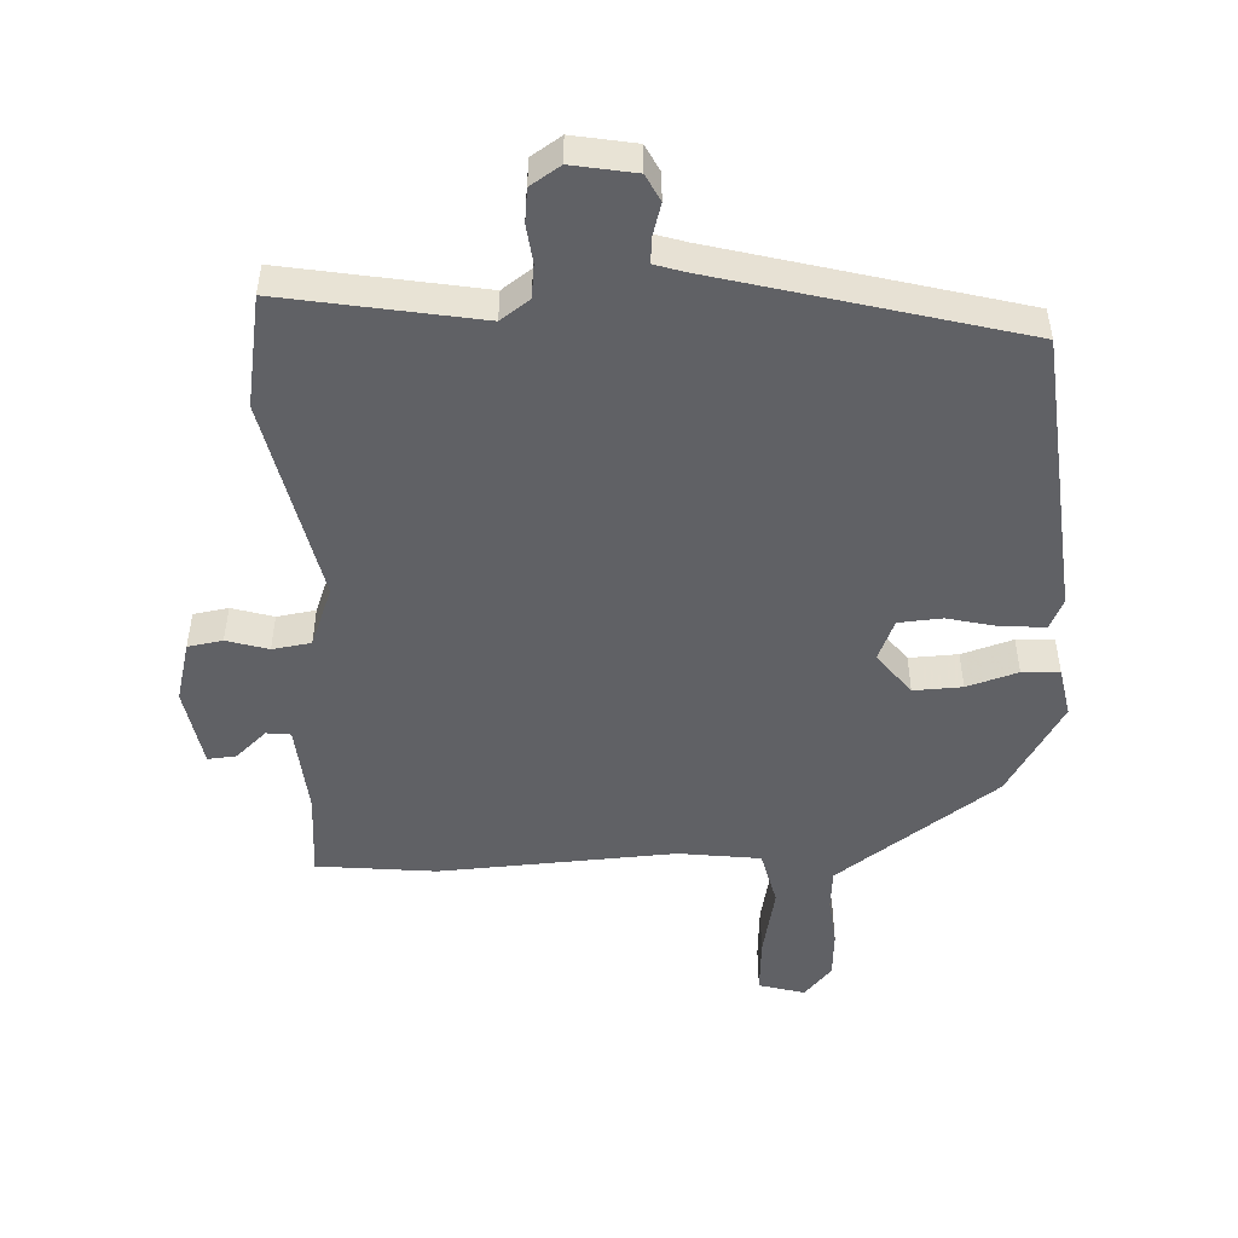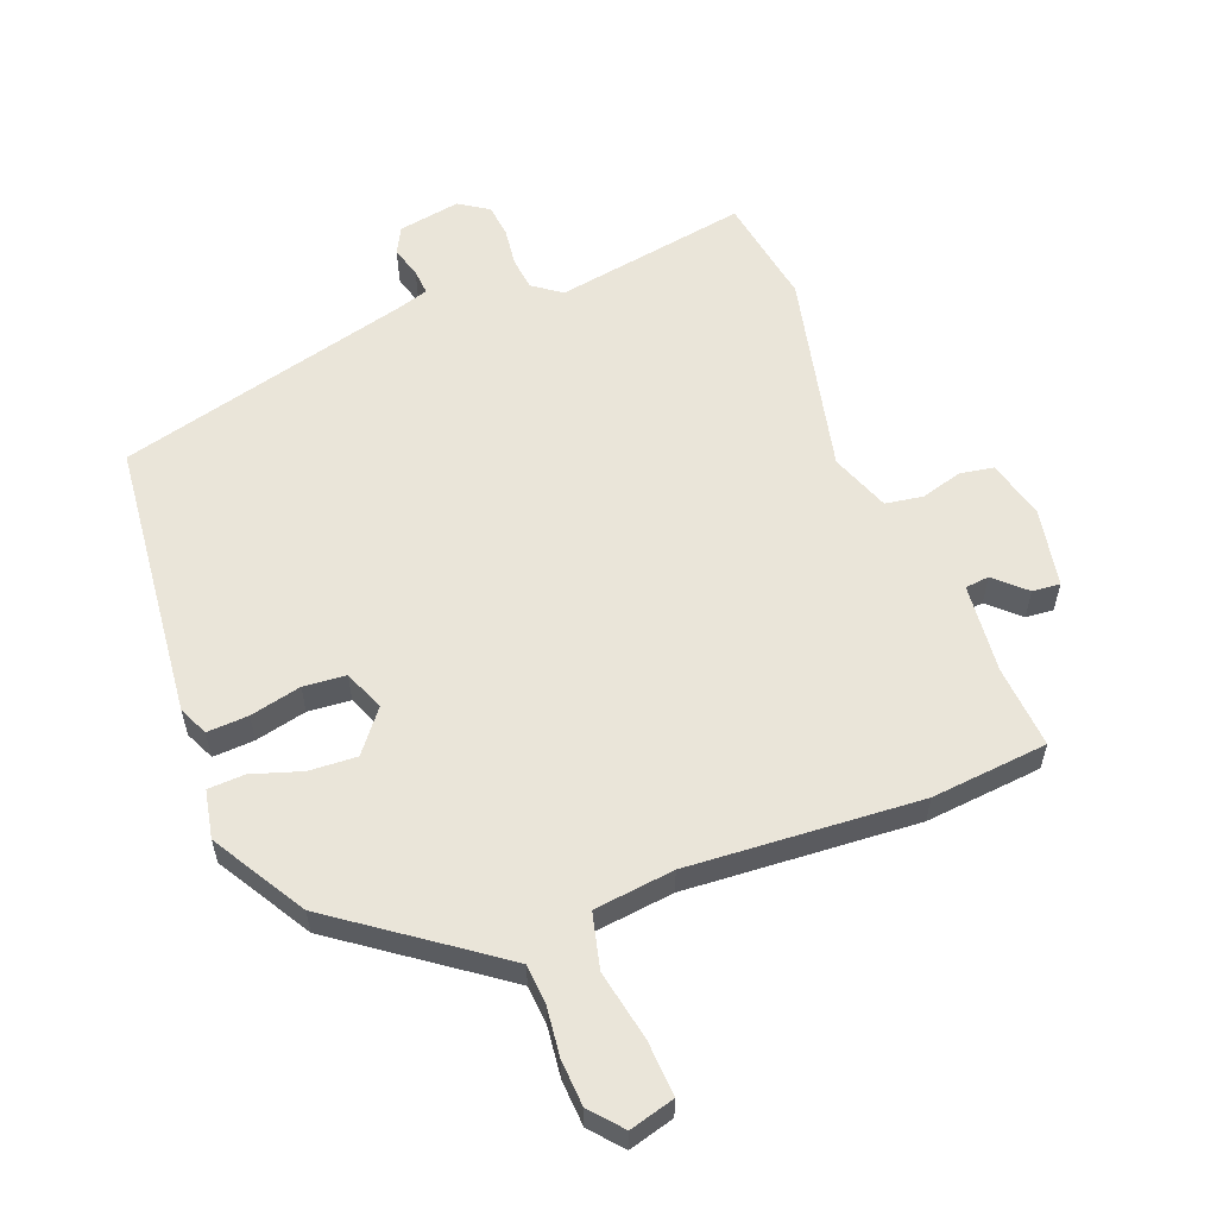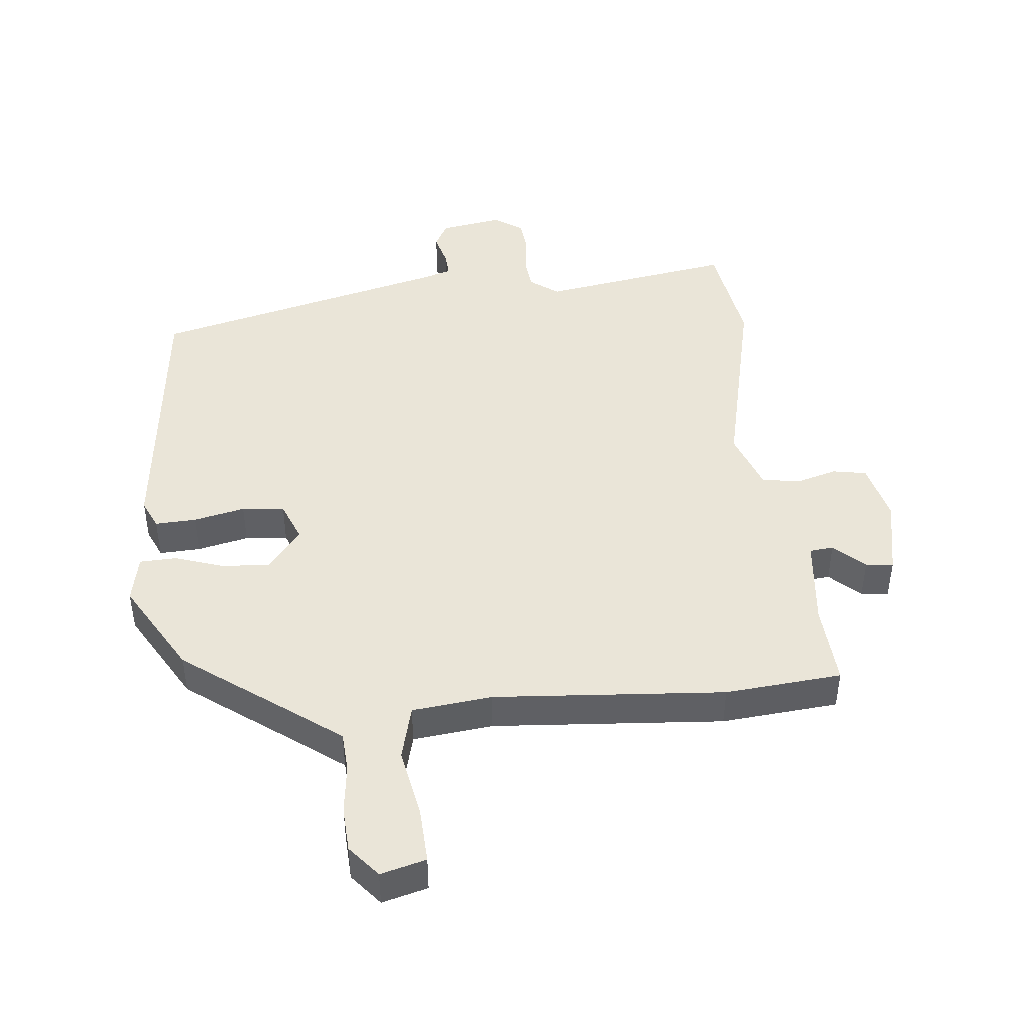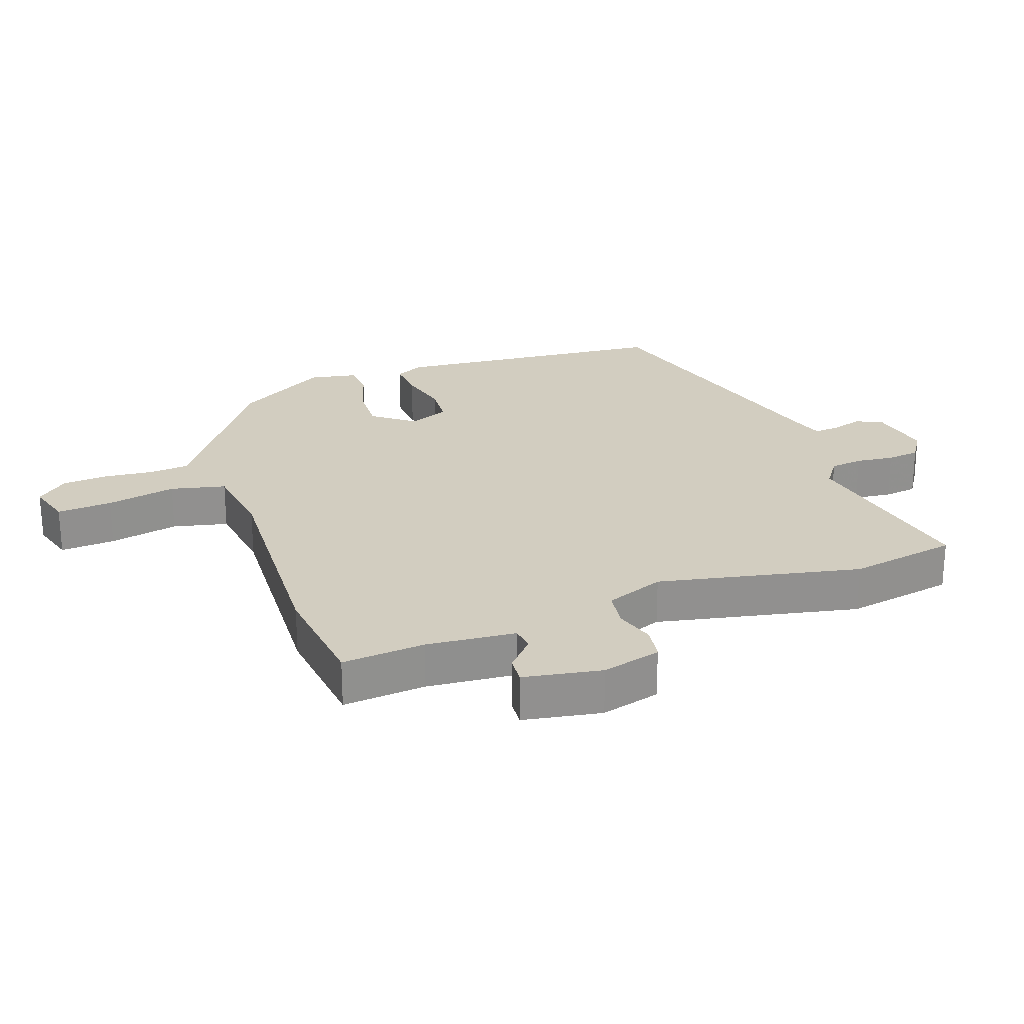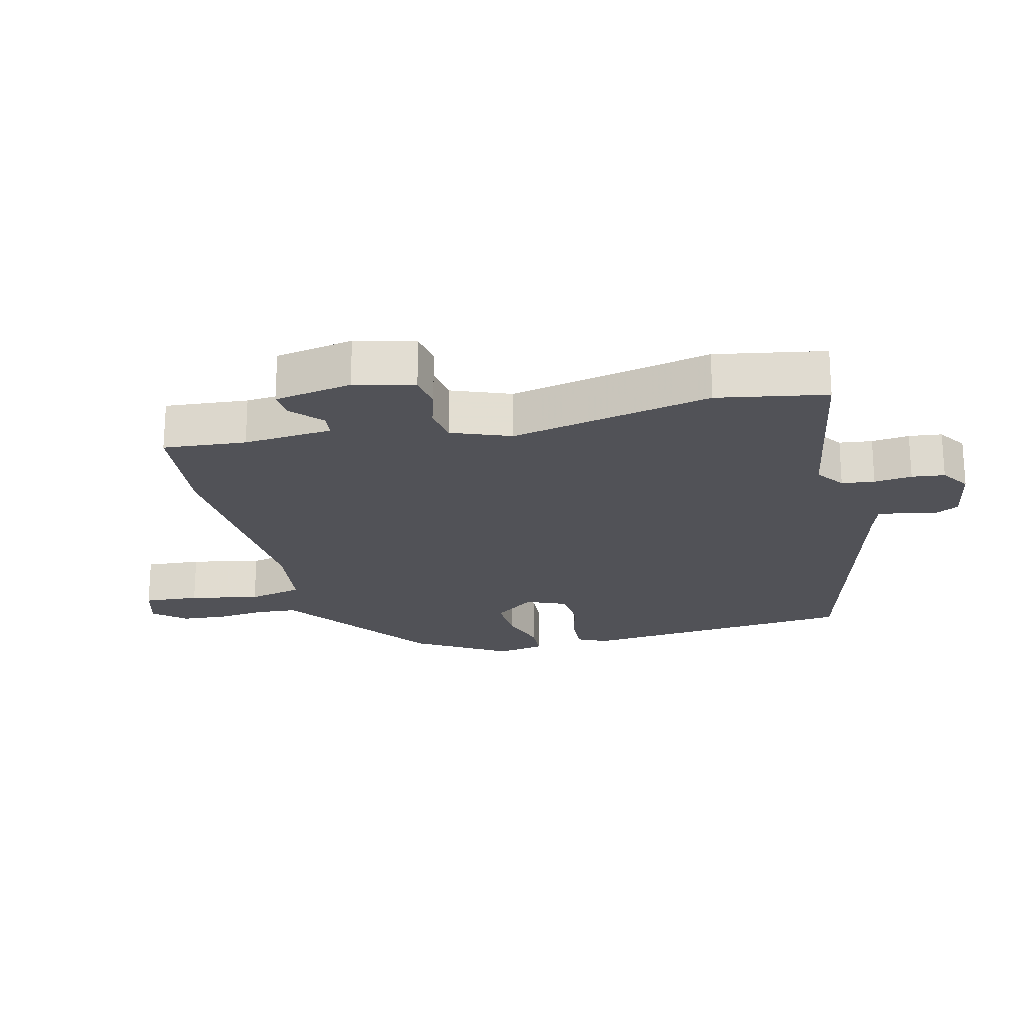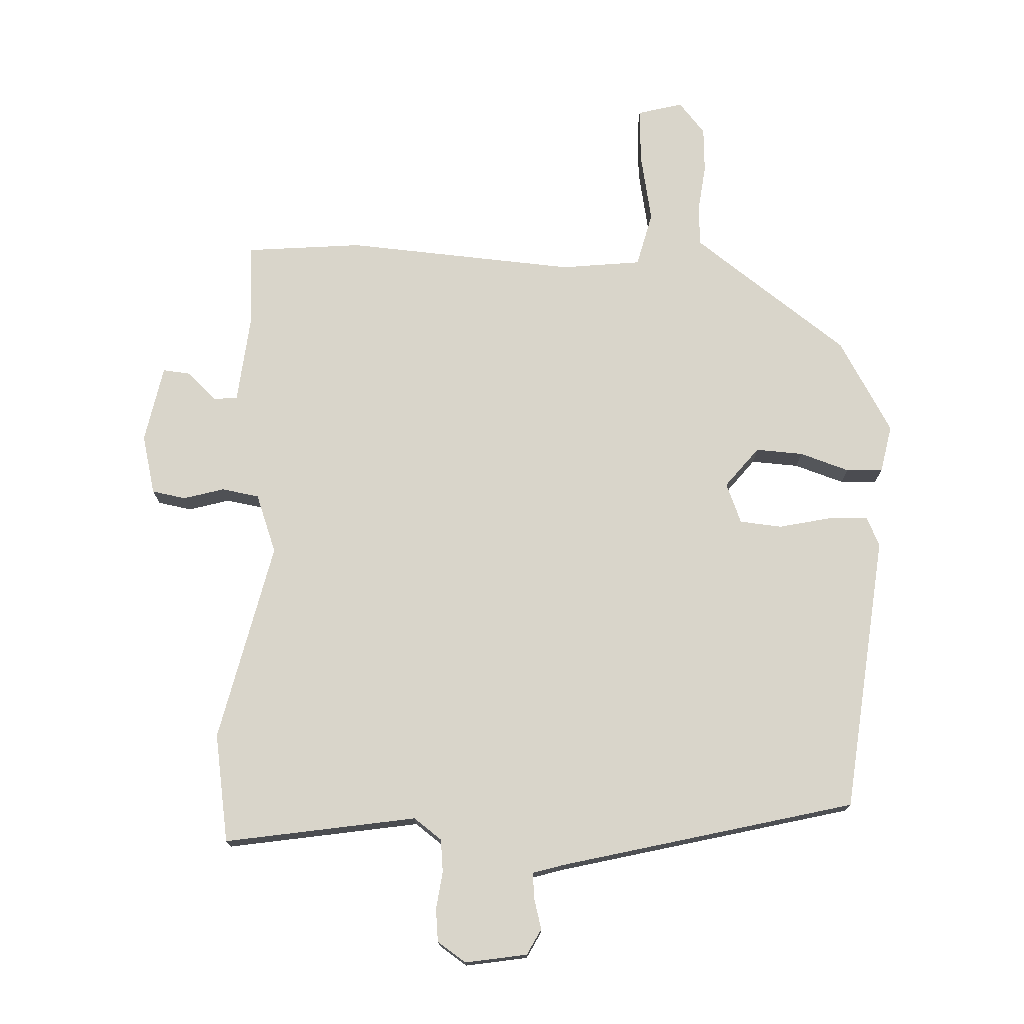
<metadata>
{"format":"obj","ext":"obj","renderer":"f3d","projection":"perspective","resolution":1024,"background":"white","views":[{"elev":-49.6,"azim":-176.4,"up":"+Y"},{"elev":58.3,"azim":-19.7,"up":"+Y"},{"elev":45.2,"azim":-3.9,"up":"+Y"},{"elev":24.7,"azim":71.0,"up":"+Y"},{"elev":-21.5,"azim":104.7,"up":"+Y"},{"elev":74.6,"azim":-175.9,"up":"+Y"}]}
</metadata>
<code>
v 0.379 0.07 0.515
v 0.56 0.07 0.493
v 0.547 0.07 0.364
v 0.557 0.07 0.225
v 0.594 0.07 0.22
v 0.642 0.07 0.262
v 0.685 0.07 0.265
v 0.705 0.07 0.143
v 0.679 0.07 0.051
v 0.626 0.07 0.043
v 0.563 0.07 0.063
v 0.504 0.07 0.055
v 0.467 0.07 -0.036
v 0.529 0.07 -0.351
v 0.496 0.07 -0.52
v 0.198 0.07 -0.462
v 0.153 0.07 -0.493
v 0.146 0.07 -0.544
v 0.152 0.07 -0.603
v 0.145 0.07 -0.654
v 0.099 0.07 -0.683
v 0.003 0.07 -0.664
v -0.017 0.07 -0.623
v -0.002 0.07 -0.574
v 0.002 0.07 -0.535
v -0.046 0.07 -0.519
v -0.5 0.07 -0.39
v -0.534 0.07 0.045
v -0.512 0.07 0.09
v -0.448 0.07 0.085
v -0.369 0.07 0.065
v -0.303 0.07 0.069
v -0.276 0.07 0.131
v -0.325 0.07 0.196
v -0.399 0.07 0.194
v -0.477 0.07 0.171
v -0.534 0.07 0.175
v -0.547 0.07 0.25
v -0.458 0.07 0.392
v -0.254 0.07 0.532
v -0.211 0.07 0.562
v -0.205 0.07 0.624
v -0.212 0.07 0.7
v -0.206 0.07 0.771
v -0.163 0.07 0.819
v -0.093 0.07 0.798
v -0.1 0.07 0.712
v -0.124 0.07 0.604
v -0.105 0.07 0.518
v 0.019 0.07 0.5
v 0.379 0 0.515
v 0.56 0 0.493
v 0.547 0 0.364
v 0.557 0 0.225
v 0.594 0 0.22
v 0.642 0 0.262
v 0.685 0 0.265
v 0.705 0 0.143
v 0.679 0 0.051
v 0.626 0 0.043
v 0.563 0 0.063
v 0.504 0 0.055
v 0.467 0 -0.036
v 0.529 0 -0.351
v 0.496 0 -0.52
v 0.198 0 -0.462
v 0.153 0 -0.493
v 0.146 0 -0.544
v 0.152 0 -0.603
v 0.145 0 -0.654
v 0.099 0 -0.683
v 0.003 0 -0.664
v -0.017 0 -0.623
v -0.002 0 -0.574
v 0.002 0 -0.535
v -0.046 0 -0.519
v -0.5 0 -0.39
v -0.534 0 0.045
v -0.512 0 0.09
v -0.448 0 0.085
v -0.369 0 0.065
v -0.303 0 0.069
v -0.276 0 0.131
v -0.325 0 0.196
v -0.399 0 0.194
v -0.477 0 0.171
v -0.534 0 0.175
v -0.547 0 0.25
v -0.458 0 0.392
v -0.254 0 0.532
v -0.211 0 0.562
v -0.205 0 0.624
v -0.212 0 0.7
v -0.206 0 0.771
v -0.163 0 0.819
v -0.093 0 0.798
v -0.1 0 0.712
v -0.124 0 0.604
v -0.105 0 0.518
v 0.019 0 0.5
f 46 47 48
f 45 46 48
f 44 45 48
f 43 44 48
f 42 43 48
f 41 42 48 49
f 40 41 49
f 40 49 50
f 39 40 50
f 38 39 50
f 37 38 50
f 36 37 50
f 35 36 50
f 29 30 31
f 28 29 31
f 27 28 31
f 26 27 31
f 25 26 31 32
f 22 23 24
f 21 22 24
f 20 21 24
f 19 20 24
f 18 19 24
f 17 18 24 25
f 25 32 33
f 17 25 33
f 16 17 33
f 16 33 34
f 15 16 34
f 14 15 34
f 13 14 34
f 9 10 11
f 8 9 11
f 7 8 11
f 6 7 11
f 5 6 11
f 4 5 11 12
f 1 2 3
f 50 1 3
f 35 50 3
f 34 35 3
f 12 13 34
f 4 12 34
f 3 4 34
f 98 97 96
f 98 96 95
f 98 95 94
f 98 94 93
f 98 93 92
f 99 98 92 91
f 99 91 90
f 100 99 90
f 100 90 89
f 100 89 88
f 100 88 87
f 100 87 86
f 100 86 85
f 81 80 79
f 81 79 78
f 81 78 77
f 81 77 76
f 82 81 76 75
f 74 73 72
f 74 72 71
f 74 71 70
f 74 70 69
f 74 69 68
f 75 74 68 67
f 83 82 75
f 83 75 67
f 83 67 66
f 84 83 66
f 84 66 65
f 84 65 64
f 84 64 63
f 61 60 59
f 61 59 58
f 61 58 57
f 61 57 56
f 61 56 55
f 62 61 55 54
f 53 52 51
f 53 51 100
f 53 100 85
f 53 85 84
f 84 63 62
f 84 62 54
f 84 54 53
f 1 51 52 2
f 2 52 53 3
f 3 53 54 4
f 4 54 55 5
f 5 55 56 6
f 6 56 57 7
f 7 57 58 8
f 8 58 59 9
f 9 59 60 10
f 10 60 61 11
f 11 61 62 12
f 12 62 63 13
f 13 63 64 14
f 14 64 65 15
f 15 65 66 16
f 16 66 67 17
f 17 67 68 18
f 18 68 69 19
f 19 69 70 20
f 20 70 71 21
f 21 71 72 22
f 22 72 73 23
f 23 73 74 24
f 24 74 75 25
f 25 75 76 26
f 26 76 77 27
f 27 77 78 28
f 28 78 79 29
f 29 79 80 30
f 30 80 81 31
f 31 81 82 32
f 32 82 83 33
f 33 83 84 34
f 34 84 85 35
f 35 85 86 36
f 36 86 87 37
f 37 87 88 38
f 38 88 89 39
f 39 89 90 40
f 40 90 91 41
f 41 91 92 42
f 42 92 93 43
f 43 93 94 44
f 44 94 95 45
f 45 95 96 46
f 46 96 97 47
f 47 97 98 48
f 48 98 99 49
f 49 99 100 50
f 50 100 51 1

</code>
